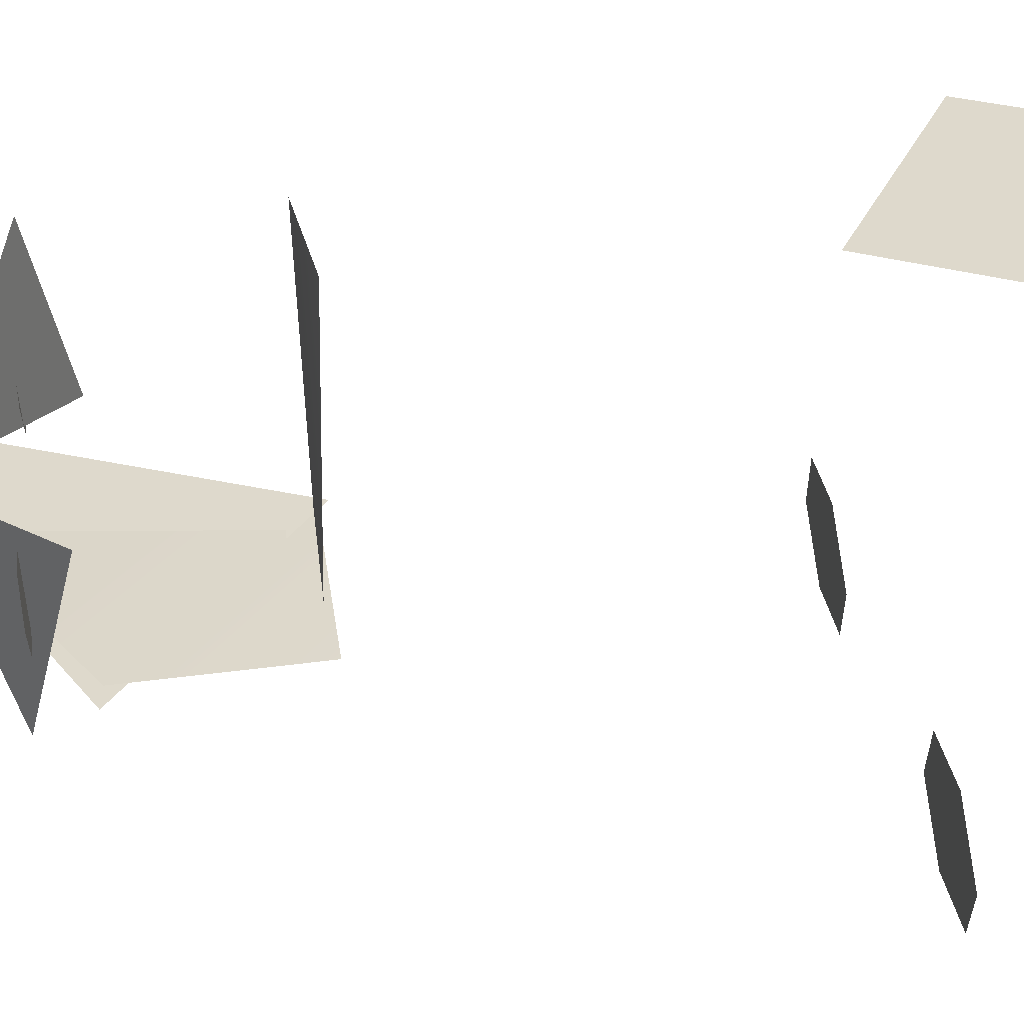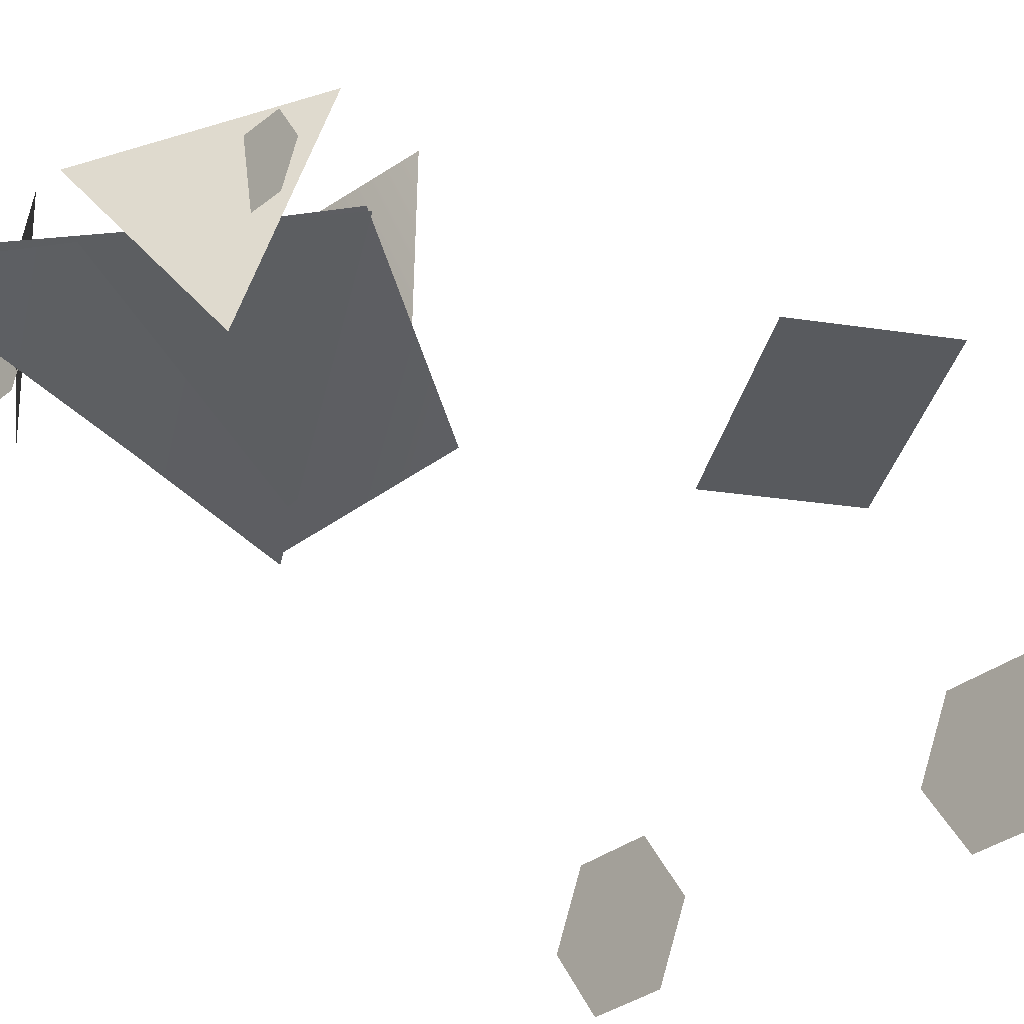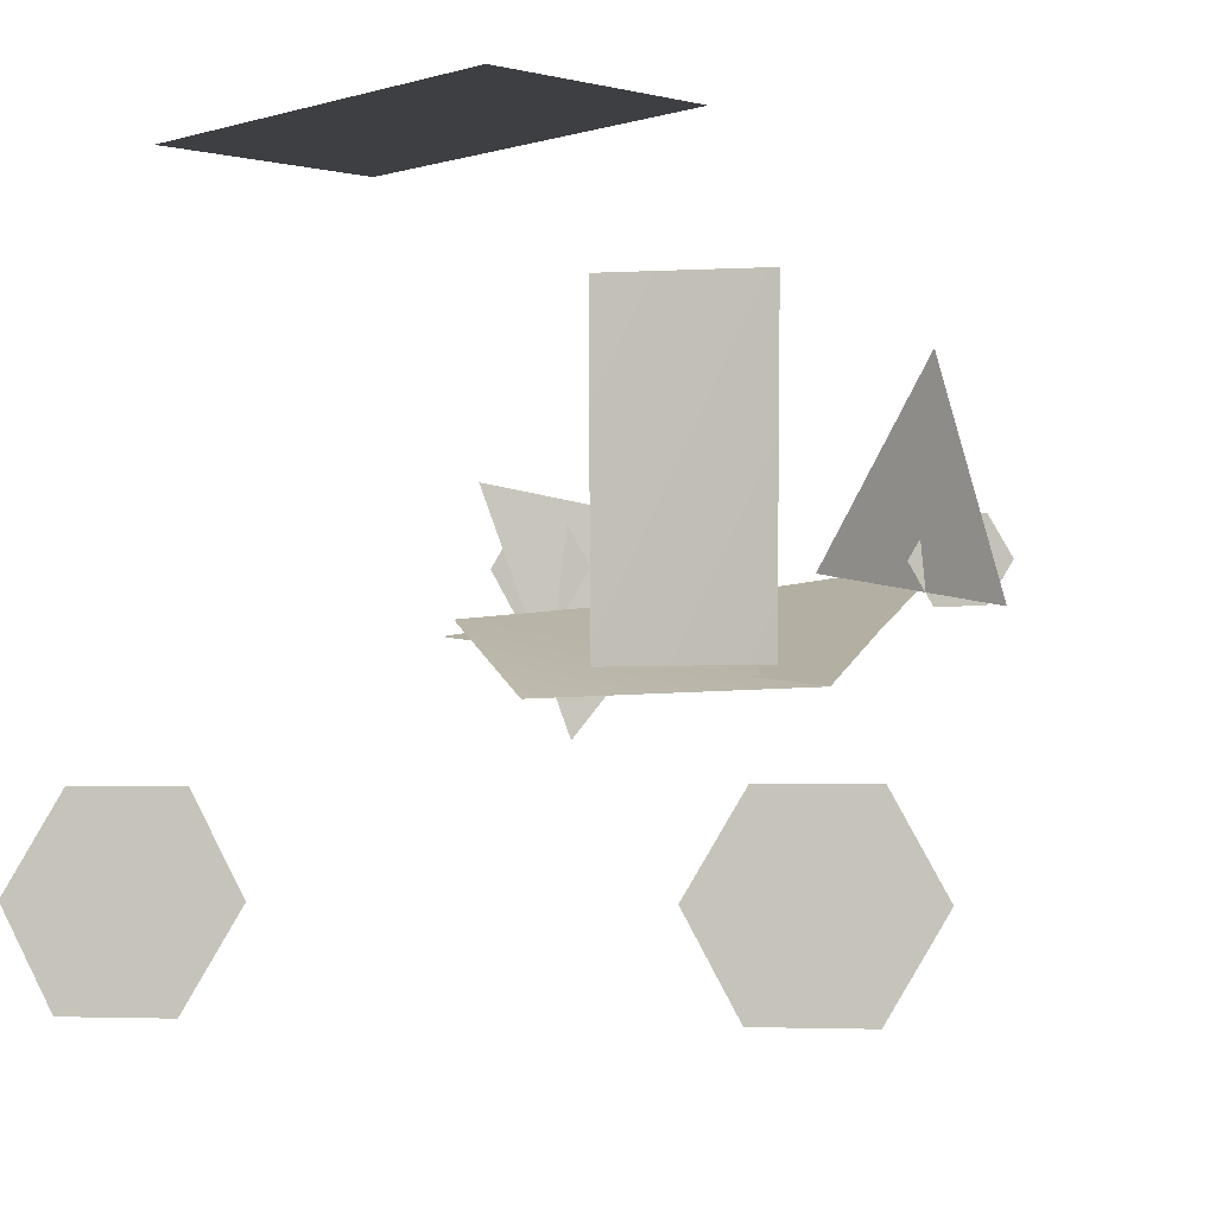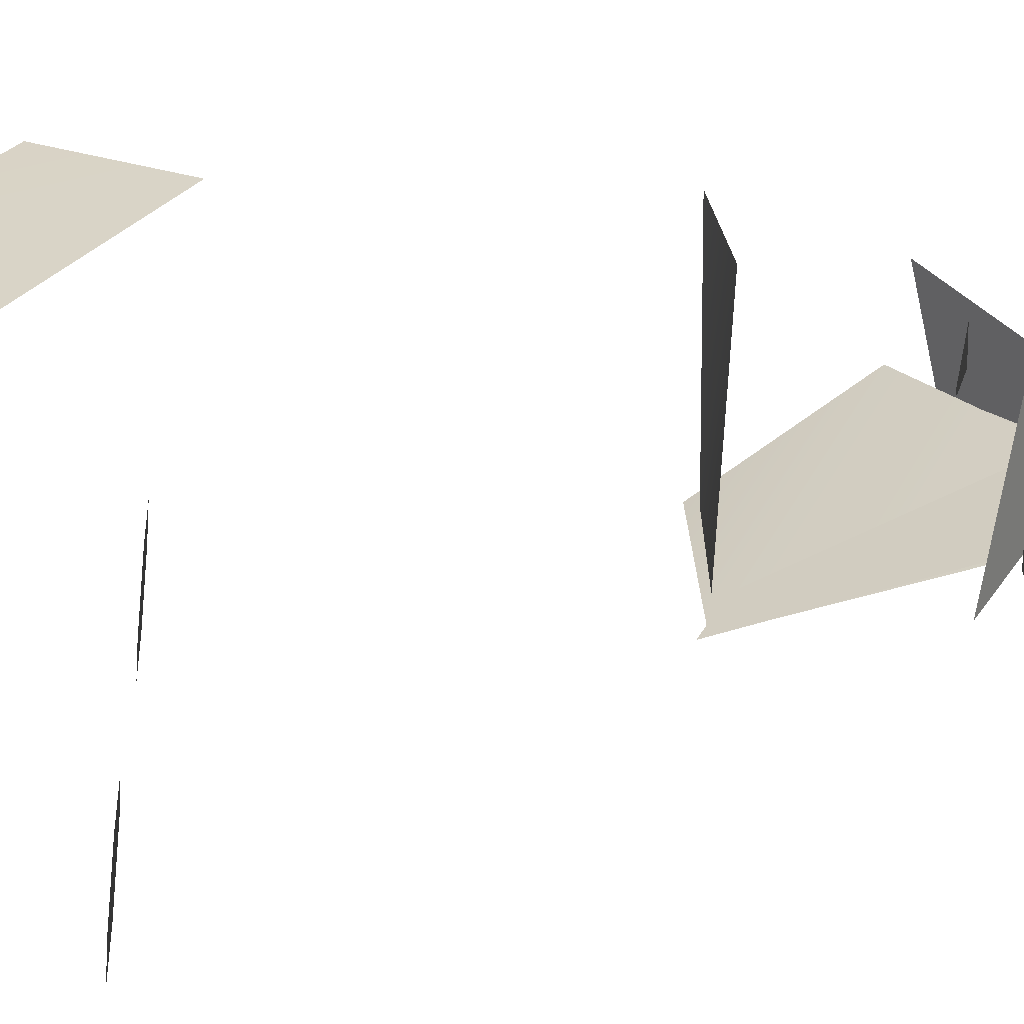
<metadata>
{"format":"obj","ext":"obj","renderer":"f3d","projection":"perspective","resolution":1024,"background":"white","views":[{"elev":31.1,"azim":-98.2,"up":"+Z"},{"elev":-31.8,"azim":-131.6,"up":"+Z"},{"elev":-3.3,"azim":16.2,"up":"+Z"},{"elev":29.3,"azim":87.2,"up":"+Z"}]}
</metadata>
<code>
v 123.7 222.2 101.9
v 93.97 279.4 116.8
v 61.63 321.2 131
v -14.42 322.2 130.9
v -57.04 319.5 131.4
v 61.39 83.27 -53.13
v -120.4 222.9 101.5
v -58.11 121.7 74.07
v -14.42 120.8 76.47
v 62.79 121.9 71.6
v 89.78 167.1 86.57
v -48.69 276.3 -4.807
v 105.2 223.5 57.34
v -31.1 105.6 64.05
v -16.1 118.6 -73.2
v -48.31 310.1 37.93
v -22.06 186.5 -21.09
v 31.13 112.3 -75.25
v -45.11 82.1 -44.59
v 36.5 40.22 -37.24
v 46.36 191.8 -21.45
v -102.1 205.5 38.8
v -61.71 149.9 16.67
v 49.58 102.5 62.93
v 51.75 291 3.375
v 7.517 71.31 -85.15
v 78.74 142.6 11.43
v -19.61 43.92 -18.94
o Head
f 17 15 23
f 20 26 6
f 3 16 4
f 16 12 22
f 24 27 13
f 4 16 5
f 17 23 22
f 19 26 28
f 8 11 10
f 2 13 3
f 11 13 1
f 20 6 27
f 13 25 3
f 8 14 11
f 14 24 11
f 16 22 7
f 24 20 27
f 14 28 24
f 12 17 22
f 15 19 23
f 22 23 14
f 21 18 17
f 18 26 15
f 18 15 17
f 5 16 7
f 23 28 14
f 15 26 19
f 22 14 8
f 6 26 18
f 27 21 25
f 3 25 16
f 28 20 24
f 28 26 20
f 1 13 2
f 7 22 8
f 25 12 16
f 23 19 28
f 27 6 21
f 6 18 21
f 21 17 12
f 9 8 10
f 13 27 25
f 11 24 13
f 25 21 12
v -118.2 222.6 99.98
v 62.07 121.5 74.86
v 62.07 321.6 132.4
o Couvercle_1
f 31 29 30
o Couvercle_2
v 77.82 245.5 209
v 101.8 395 110.8
v 30.77 280.9 188.1
v 26.5 282.8 148.2
v 23.24 284.3 126.9
v 58.57 473.3 136.5
v 58.68 254 88.66
v 105.7 219.2 108.7
v 100.6 357.7 145.9
v 119.3 215.5 171
v 69.03 357.1 90.36
o Ear_1
f 32 40 34
f 41 40 32
f 42 33 39
f 35 37 36
f 36 37 38
f 37 42 38
f 38 42 39
f 40 35 34
f 39 40 41
f 40 37 35
f 33 37 40
f 39 33 40
f 42 37 33
v 76.01 243 210.2
v 19.48 282.6 126.2
v 107.7 221.4 108.3
o Couvercle_1_1
f 43 44 45
o Couvercle_2_1
v -74.52 252 60.47
v -98.53 401.5 158.7
v -27.47 287.4 81.42
v -23.19 289.3 121.3
v -19.94 290.8 142.6
v -55.26 479.8 133
v -55.38 260.5 180.9
v -102.4 225.7 160.8
v -97.26 364.2 123.6
v -116 222 98.5
v -65.73 363.6 179.2
o Ear_2
f 46 54 48
f 55 54 46
f 56 47 53
f 49 51 50
f 50 51 52
f 51 56 52
f 52 56 53
f 54 49 48
f 53 54 55
f 54 51 49
f 47 51 54
f 53 47 54
f 56 51 47
v -72.71 249.5 59.32
v -16.17 289.1 143.3
v -104.4 227.9 161.3
o Couvercle_1_2
f 57 58 59
o Couvercle_2_2
v -64.12 247.4 128
v -69.8 248.2 137.8
v -74.54 248.8 146
v -87.8 248.8 146
v -95.38 248.8 146
v -103 247.8 132.9
v -105.8 247.4 128
v -95.38 246.1 110
v -87.8 246.1 110
v -74.54 246.1 110
v -69.8 246.7 118.2
v -61.67 152.2 116.8
v -73.87 154.8 137.8
v -84.04 157 155.2
v -112.5 157 155.2
v -128.8 157 155.2
v -145.1 153.5 127.3
v -151.2 152.2 116.8
v -128.8 147.4 78.35
v -112.5 147.4 78.35
v -84.04 147.4 78.35
v -73.87 149.6 95.82
v -59.21 56.94 105.6
v -77.94 61.51 137.7
v -93.54 65.31 164.4
v -137.2 65.31 164.4
v -162.2 65.31 164.4
v -187.2 59.23 121.6
v -196.5 56.94 105.6
v -162.2 48.58 46.69
v -137.2 48.58 46.69
v -93.54 48.58 46.69
v -77.94 52.38 73.45
v -59.43 22.35 48.82
v -75.63 25.85 76.65
v -89.13 28.76 99.85
v -126.9 28.76 99.85
v -148.5 28.76 99.85
v -170.1 24.1 62.74
v -178.2 22.35 48.82
v -148.5 15.93 -2.207
v -126.9 15.93 -2.207
v -89.13 15.93 -2.207
v -75.63 18.85 20.99
v -59.65 -12.24 -7.918
v -73.33 -9.809 15.64
v -84.72 -7.781 35.27
v -116.6 -7.781 35.27
v -134.9 -7.781 35.27
v -153.1 -11.03 3.86
v -159.9 -12.24 -7.918
v -134.9 -16.71 -51.11
v -116.6 -16.71 -51.11
v -84.72 -16.71 -51.11
v -73.33 -14.68 -31.48
v -64.05 -60.81 -2.899
v -76.52 -58.59 18.59
v -86.92 -56.74 36.5
v -116 -56.74 36.5
v -132.7 -56.74 36.5
v -149.3 -59.7 7.846
v -155.5 -60.81 -2.899
v -132.7 -64.88 -42.3
v -116 -64.88 -42.3
v -86.92 -64.88 -42.3
v -76.52 -63.03 -24.39
v -68.45 -109.4 2.12
v -79.72 -107.4 21.54
v -89.12 -105.7 37.73
v -115.4 -105.7 37.73
v -130.5 -105.7 37.73
v -145.5 -108.4 11.83
v -151.1 -109.4 2.12
v -130.5 -113.1 -33.49
v -115.4 -113.1 -33.49
v -89.12 -113.1 -33.49
v -79.72 -111.4 -17.31
v 64.12 247.4 128
v 69.8 248.2 137.8
v 74.54 248.8 146
v 87.8 248.8 146
v 95.38 248.8 146
v 103 247.8 132.9
v 105.8 247.4 128
v 95.38 246.1 110
v 87.8 246.1 110
v 74.54 246.1 110
v 69.8 246.7 118.2
v 61.67 152.2 116.8
v 73.87 154.8 137.8
v 84.04 157 155.2
v 112.5 157 155.2
v 128.8 157 155.2
v 145.1 153.5 127.3
v 151.2 152.2 116.8
v 128.8 147.4 78.35
v 112.5 147.4 78.35
v 84.04 147.4 78.35
v 73.87 149.6 95.82
v 59.21 56.94 105.6
v 77.94 61.51 137.7
v 93.54 65.31 164.4
v 137.2 65.31 164.4
v 162.2 65.31 164.4
v 187.2 59.23 121.6
v 196.5 56.94 105.6
v 162.2 48.58 46.69
v 137.2 48.58 46.69
v 93.54 48.58 46.69
v 77.94 52.38 73.45
v 59.43 22.35 48.82
v 75.63 25.85 76.65
v 89.13 28.76 99.85
v 126.9 28.76 99.85
v 148.5 28.76 99.85
v 170.1 24.1 62.74
v 178.2 22.35 48.82
v 148.5 15.93 -2.207
v 126.9 15.93 -2.207
v 89.13 15.93 -2.207
v 75.63 18.85 20.99
v 59.65 -12.24 -7.918
v 73.33 -9.809 15.64
v 84.72 -7.781 35.27
v 116.6 -7.781 35.27
v 134.9 -7.781 35.27
v 153.1 -11.03 3.86
v 159.9 -12.24 -7.918
v 134.9 -16.71 -51.11
v 116.6 -16.71 -51.11
v 84.72 -16.71 -51.11
v 73.33 -14.68 -31.48
v 64.05 -60.81 -2.899
v 76.52 -58.59 18.59
v 86.92 -56.74 36.5
v 116 -56.74 36.5
v 132.7 -56.74 36.5
v 149.3 -59.7 7.846
v 155.5 -60.81 -2.899
v 132.7 -64.88 -42.3
v 116 -64.88 -42.3
v 86.92 -64.88 -42.3
v 76.52 -63.03 -24.39
v 68.45 -109.4 2.12
v 79.72 -107.4 21.54
v 89.12 -105.7 37.73
v 115.4 -105.7 37.73
v 130.5 -105.7 37.73
v 145.5 -108.4 11.83
v 151.1 -109.4 2.12
v 130.5 -113.1 -33.49
v 115.4 -113.1 -33.49
v 89.12 -113.1 -33.49
v 79.72 -111.4 -17.31
o Front_Hair
f 60 71 72 61
f 61 72 73 62
f 62 73 74 63
f 63 74 75 64
f 64 75 76 65
f 65 76 77 66
f 66 77 78 67
f 67 78 79 68
f 68 79 80 69
f 69 80 81 70
f 70 81 71 60
f 71 82 83 72
f 72 83 84 73
f 73 84 85 74
f 74 85 86 75
f 75 86 87 76
f 76 87 88 77
f 77 88 89 78
f 78 89 90 79
f 79 90 91 80
f 80 91 92 81
f 81 92 82 71
f 82 93 94 83
f 83 94 95 84
f 84 95 96 85
f 85 96 97 86
f 86 97 98 87
f 87 98 99 88
f 88 99 100 89
f 89 100 101 90
f 90 101 102 91
f 91 102 103 92
f 92 103 93 82
f 93 104 105 94
f 94 105 106 95
f 95 106 107 96
f 96 107 108 97
f 97 108 109 98
f 98 109 110 99
f 99 110 111 100
f 100 111 112 101
f 101 112 113 102
f 102 113 114 103
f 103 114 104 93
f 104 115 116 105
f 105 116 117 106
f 106 117 118 107
f 107 118 119 108
f 108 119 120 109
f 109 120 121 110
f 110 121 122 111
f 111 122 123 112
f 112 123 124 113
f 113 124 125 114
f 114 125 115 104
f 115 126 127 116
f 116 127 128 117
f 117 128 129 118
f 118 129 130 119
f 119 130 131 120
f 120 131 132 121
f 121 132 133 122
f 122 133 134 123
f 123 134 135 124
f 124 135 136 125
f 125 136 126 115
f 149 148 137 138
f 150 149 138 139
f 151 150 139 140
f 152 151 140 141
f 153 152 141 142
f 154 153 142 143
f 155 154 143 144
f 156 155 144 145
f 157 156 145 146
f 158 157 146 147
f 148 158 147 137
f 160 159 148 149
f 161 160 149 150
f 162 161 150 151
f 163 162 151 152
f 164 163 152 153
f 165 164 153 154
f 166 165 154 155
f 167 166 155 156
f 168 167 156 157
f 169 168 157 158
f 159 169 158 148
f 171 170 159 160
f 172 171 160 161
f 173 172 161 162
f 174 173 162 163
f 175 174 163 164
f 176 175 164 165
f 177 176 165 166
f 178 177 166 167
f 179 178 167 168
f 180 179 168 169
f 170 180 169 159
f 182 181 170 171
f 183 182 171 172
f 184 183 172 173
f 185 184 173 174
f 186 185 174 175
f 187 186 175 176
f 188 187 176 177
f 189 188 177 178
f 190 189 178 179
f 191 190 179 180
f 181 191 180 170
f 193 192 181 182
f 194 193 182 183
f 195 194 183 184
f 196 195 184 185
f 197 196 185 186
f 198 197 186 187
f 199 198 187 188
f 200 199 188 189
f 201 200 189 190
f 202 201 190 191
f 192 202 191 181
f 204 203 192 193
f 205 204 193 194
f 206 205 194 195
f 207 206 195 196
f 208 207 196 197
f 209 208 197 198
f 210 209 198 199
f 211 210 199 200
f 212 211 200 201
f 213 212 201 202
f 203 213 202 192
v -64.12 247.4 128
v -69.8 248.2 137.8
v -74.54 248.8 146
v -87.8 248.8 146
v -95.38 248.8 146
v -103 247.8 132.9
v -105.8 247.4 128
v -95.38 246.1 110
v -87.8 246.1 110
v -74.54 246.1 110
v -69.8 246.7 118.2
v 64.12 247.4 128
v 69.8 248.2 137.8
v 74.54 248.8 146
v 87.8 248.8 146
v 95.38 248.8 146
v 103 247.8 132.9
v 105.8 247.4 128
v 95.38 246.1 110
v 87.8 246.1 110
v 74.54 246.1 110
v 69.8 246.7 118.2
o Couvercle_1_3
f 224 215 214
f 224 222 215
f 217 216 215
f 222 217 215
f 219 218 217
f 222 219 217
f 221 220 219
f 222 221 219
f 224 223 222
f 226 235 225
f 233 235 226
f 227 228 226
f 228 233 226
f 229 230 228
f 230 233 228
f 231 232 230
f 232 233 230
f 234 235 233
v -79.72 -107.4 21.54
v -89.12 -105.7 37.73
v -115.4 -105.7 37.73
v -130.5 -105.7 37.73
v -145.5 -108.4 11.83
v -89.12 -113.1 -33.49
v 68.45 -109.4 2.12
v 79.72 -107.4 21.54
v 89.12 -105.7 37.73
v 115.4 -105.7 37.73
v 130.5 -105.7 37.73
v 145.5 -108.4 11.83
v 151.1 -109.4 2.12
v 130.5 -113.1 -33.49
v 115.4 -113.1 -33.49
v 89.12 -113.1 -33.49
v 79.72 -111.4 -17.31
o Couvercle_2_3
f 134 241 136
f 238 134 136
f 236 238 136
f 126 236 136
f 240 133 134
f 238 240 134
f 240 132 133
f 238 239 240
f 236 237 238
f 251 250 252
f 250 245 252
f 245 243 252
f 243 242 252
f 249 247 250
f 247 245 250
f 248 247 249
f 246 245 247
f 244 243 245
v 118.9 222 101.9
v 84.39 273.4 117.2
v 58.6 316.2 129.3
v -13.63 315.4 129
v -57.07 320.2 130.2
v -96.6 247.7 109.8
v -112.1 221.8 102.5
v -55.08 126.8 75.56
v -13.63 125.7 74.75
v 58.63 127.3 76.05
v 84.4 170.2 88.06
v 43.7 -68.77 228.1
v 43.92 -218.6 235.4
v 74.92 38.49 407
v -84.19 -142.6 233
v -68.87 281.1 253.5
v -59.57 -149.3 368
v -142.4 166.4 213.3
v -43.06 -69.11 226.8
v -68.51 43.06 184.8
v -73.23 39.17 407.2
v 73.27 45.66 178.8
v 144.9 162.9 215.4
v 133.7 -63.83 284.7
v 77.55 279.9 254.7
v -67.94 -4.322 204.7
v -153.8 56.89 270.3
v 64.5 -102.9 226.6
v 74.41 -145.3 365.9
v 85.71 -143 232.6
v -67.36 38.86 145.3
v 81.47 28.73 176.2
v -133.7 -44.45 283.9
v 152.9 51.82 267.3
v -41.53 -216.4 234.5
o Back_Head
f 255 277 256
f 258 270 259
f 267 271 278
f 256 268 257
f 268 270 258
f 281 265 269
f 270 272 260
f 287 267 269
f 272 274 262
f 285 267 278
f 274 275 253
f 276 282 281
f 270 279 272
f 277 268 256
f 275 286 277
f 282 265 281
f 277 266 268
f 259 270 260
f 276 281 266
f 283 278 284
f 268 273 270
f 279 285 283
f 257 268 258
f 266 281 273
f 284 280 276
f 278 264 284
f 262 274 263
f 260 272 261
f 279 283 272
f 271 264 278
f 283 284 274
f 281 269 273
f 274 286 275
f 275 277 255
f 286 266 277
f 266 273 268
f 272 283 274
f 273 279 270
f 265 287 269
f 263 274 253
f 284 276 286
f 269 267 285
f 280 282 276
f 254 275 255
f 276 266 286
f 274 284 286
f 261 272 262
f 264 280 284
f 273 269 279
f 269 285 279
f 285 278 283
f 253 275 254
v -112.4 220.7 106.6
v -55.23 127.6 71.7
v 59.17 318.1 126.3
v 59.17 126.7 74.96
o Couvercle_1_4
f 291 289 288
f 291 288 290
v 86.87 -143.3 233.4
v -85.94 -143.4 230.6
v 43.66 -218.2 233.4
v -42.74 -68.52 231
o Couvercle_2_4
f 294 293 295
f 294 295 292
v 75.33 133.2 155.5
v 54.31 133.6 117.4
v 40.64 134 83.52
v -4.253 134 80.63
v -29.17 133.9 84.51
v 162.1 -215.3 150.6
v -63.26 133.2 155.5
v -30.69 132.4 228.9
v -4.253 132.4 226.7
v 41.31 132.4 228.7
v 54.05 132.8 193.6
v 82.36 -240.1 210.1
v -87.16 -263.5 173.4
v -229 -77.96 146.1
v -77.5 -173.2 229.9
v 125.9 -27.8 270.8
v -187.5 -128.3 143.6
v -11.48 -262.9 86.76
v -48.74 -236.1 36.53
v 256.8 -15.14 153.5
v -115 -74.55 266
v 241.8 -66.93 151.1
v 77.6 43.73 157.7
v 126.5 -75.35 274.5
v 37.09 40.39 78.07
v 70.08 -227.6 37.04
v -32.78 41.08 78.43
v 6.519 -267.4 196.9
v -64.22 42.19 153.7
v -94.26 -105.5 250.7
v -29.91 40.64 225.2
v -151.3 -227.6 144.9
v 90.09 -182.1 228.2
v 182.6 -54.22 46.85
v -76.73 -221.4 223.7
v 102.6 -115.4 245.3
v -109.6 -76.38 3.93
v 97.04 -266 130.6
v 116 -132.7 24.63
v -240 -7.29 148.2
v 120.2 -218.6 67.99
v 38.81 43.69 225.5
v 100.3 10.4 267
v -116.9 -23.68 278.7
v 206.6 5.101 148.2
v 183.4 -1.262 69.61
v 126 -5.428 32.74
v 121 -67.97 3.936
v -96.24 8.808 39.21
v -215.9 -10.95 109.5
v -120.6 -31.48 24.76
v 197.3 -119.5 152.4
v -86.64 5.263 270
o Neck
f 296 298 297
f 296 318 298
f 298 300 299
f 333 323 313
f 330 323 307
f 336 333 321
f 331 347 317
f 314 327 312
f 304 337 305
f 302 324 303
f 334 321 314
f 318 320 298
f 327 308 330
f 320 322 300
f 314 313 327
f 322 324 302
f 305 337 306
f 324 326 303
f 316 331 319
f 329 334 343
f 310 330 328
f 300 322 302
f 337 338 318
f 317 347 329
f 337 318 296
f 322 344 335
f 322 335 324
f 348 339 338
f 335 348 326
f 348 337 326
f 309 312 316
f 340 315 341
f 332 314 312
f 340 341 320
f 341 342 320
f 342 344 322
f 321 333 314
f 344 345 335
f 327 330 310
f 346 332 345
f 336 321 334
f 307 301 347
f 338 340 318
f 313 308 327
f 344 346 345
f 330 307 328
f 323 333 307
f 298 320 300
f 312 327 325
f 304 326 337
f 335 339 348
f 343 334 332
f 319 331 317
f 331 328 347
f 320 342 322
f 338 311 340
f 307 333 301
f 342 346 344
f 337 348 338
f 325 310 331
f 325 331 316
f 312 325 316
f 310 328 331
f 339 311 338
f 311 315 340
f 301 333 336
f 317 329 341
f 329 343 342
f 324 335 326
f 308 313 323
f 334 314 332
f 345 309 335
f 335 309 339
f 341 329 342
f 303 326 304
f 311 319 315
f 319 317 315
f 342 343 346
f 306 337 296
f 343 332 346
f 339 316 311
f 332 309 345
f 318 340 320
f 309 316 339
f 308 323 330
f 316 319 311
f 347 301 336
f 333 313 314
f 347 334 329
f 328 307 347
f 327 310 325
f 347 336 334
f 315 317 341
f 332 312 309
v -29.98 131.9 83.29
v -29.98 129.2 227.7
v 40.77 129.5 83.27
v 40.77 134.8 227.8
o Cap_1
f 349 350 352
f 352 351 349

</code>
